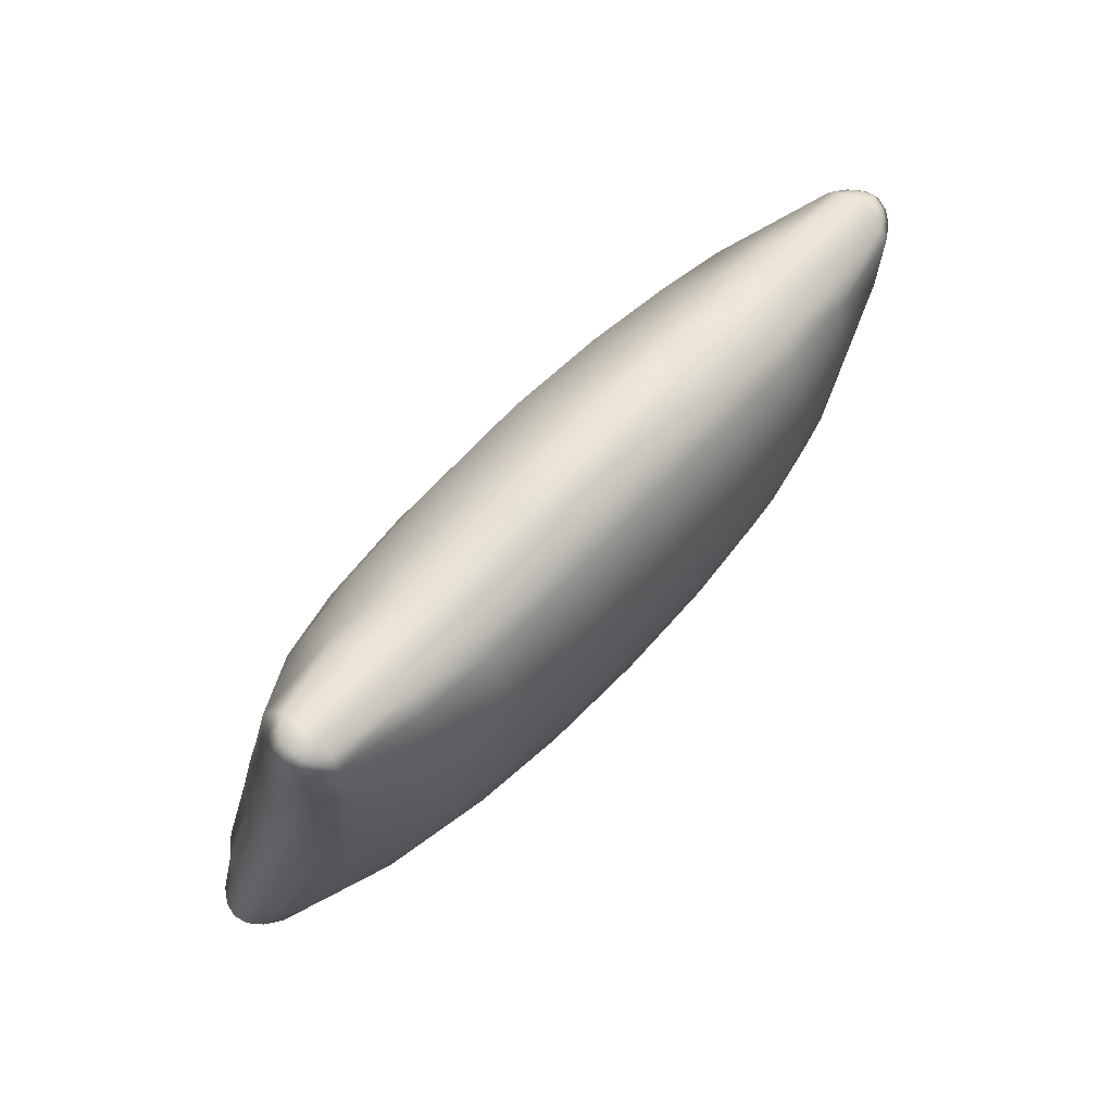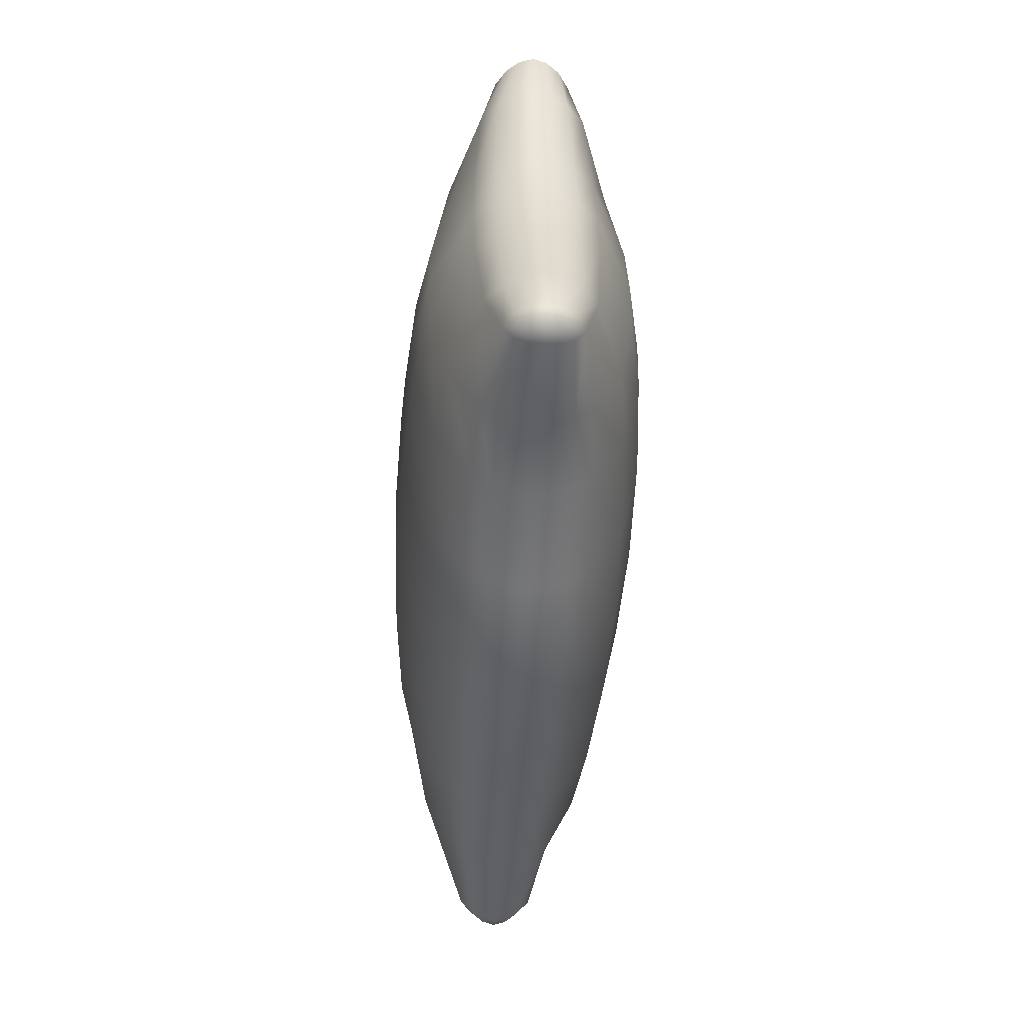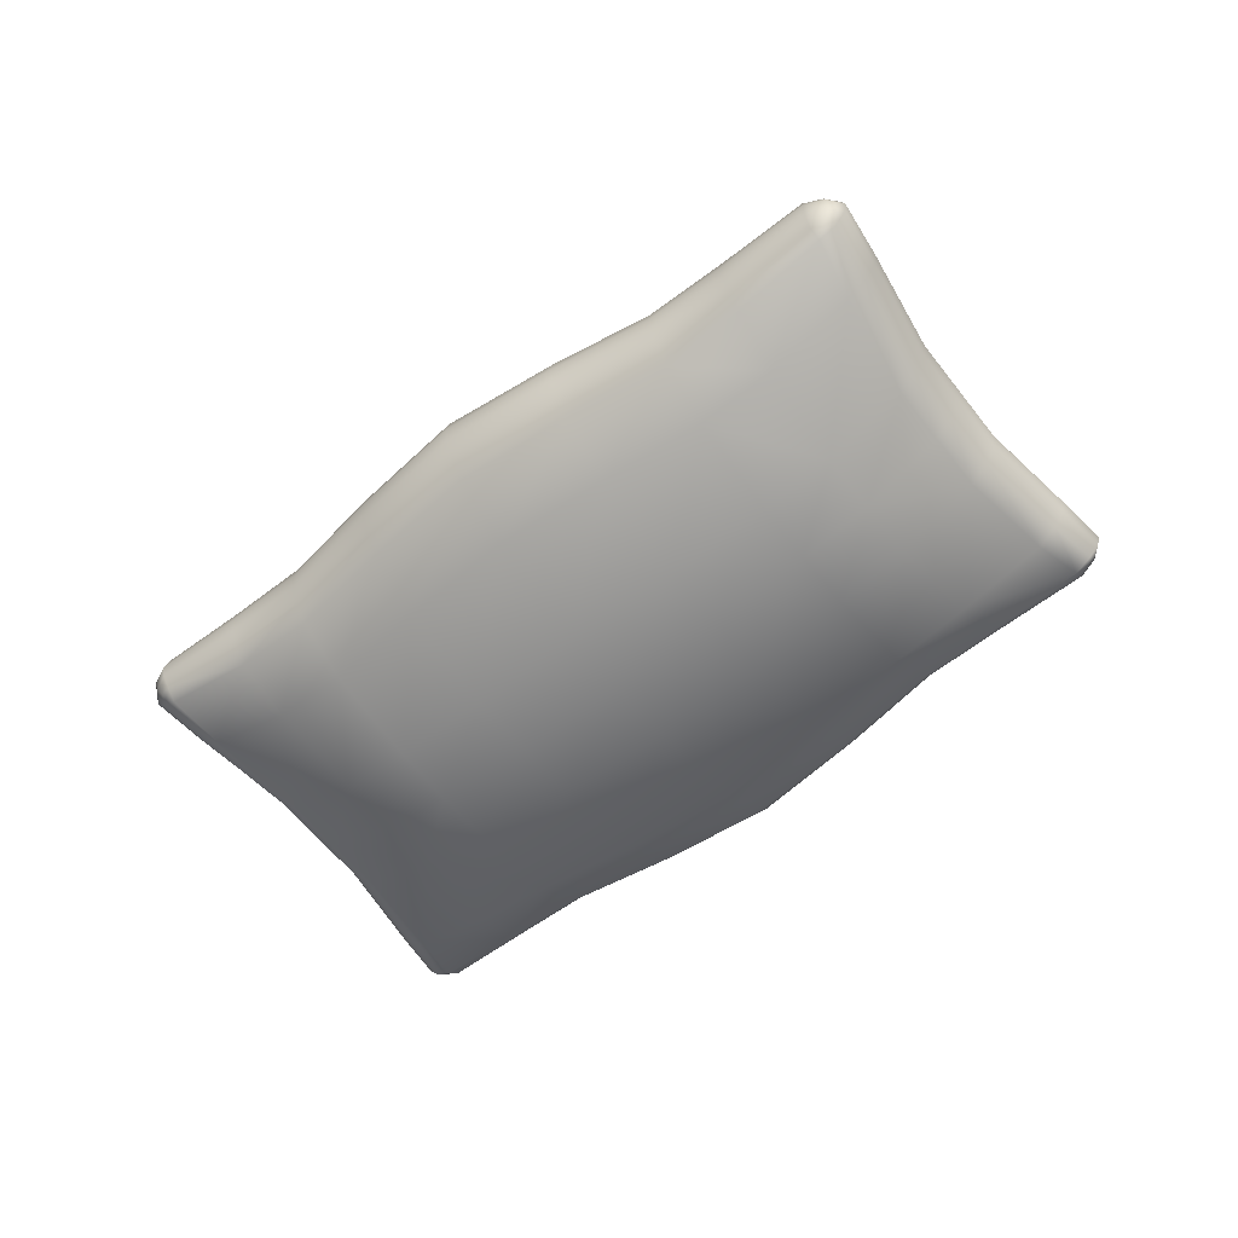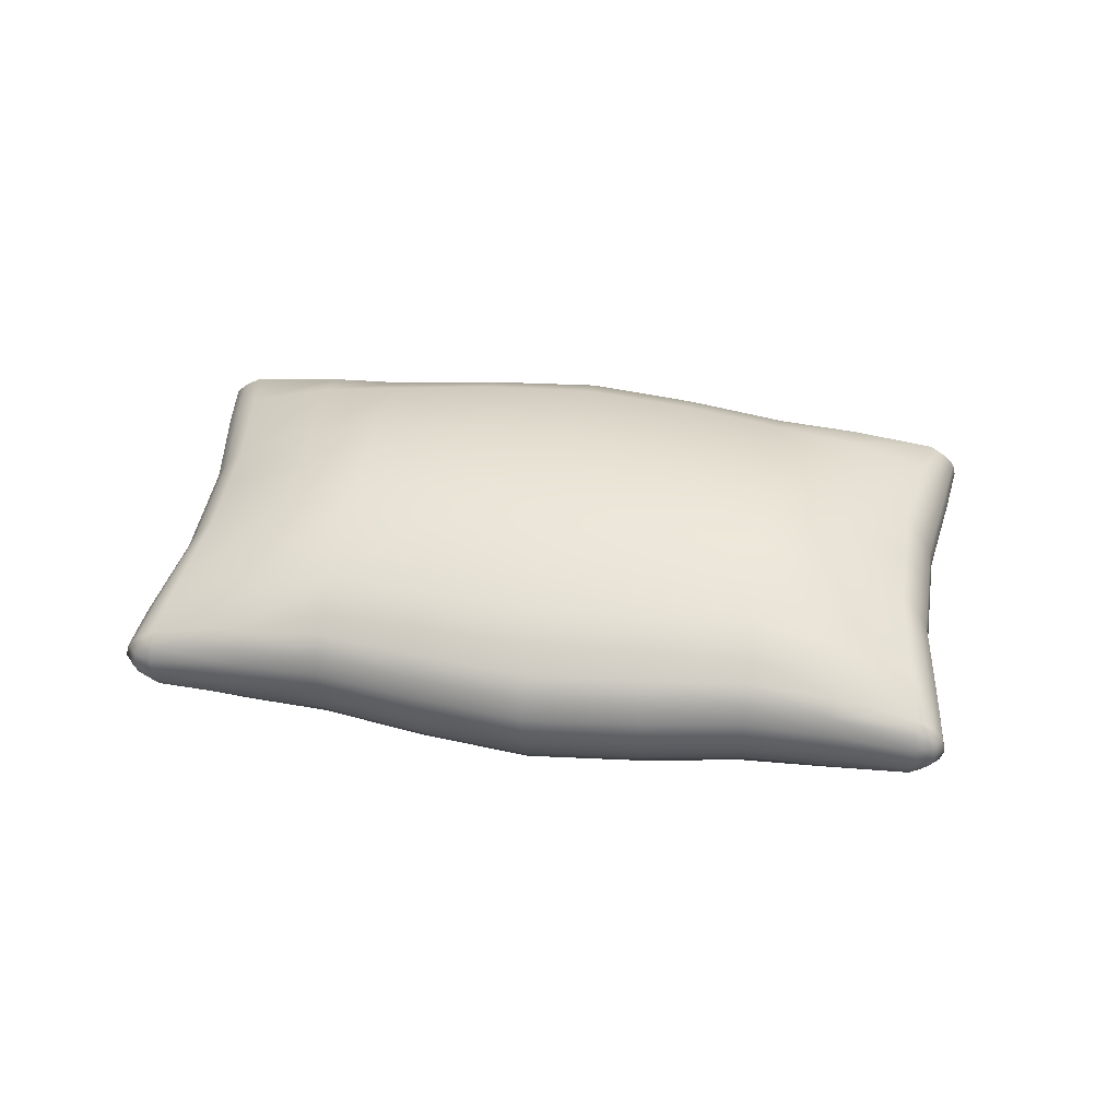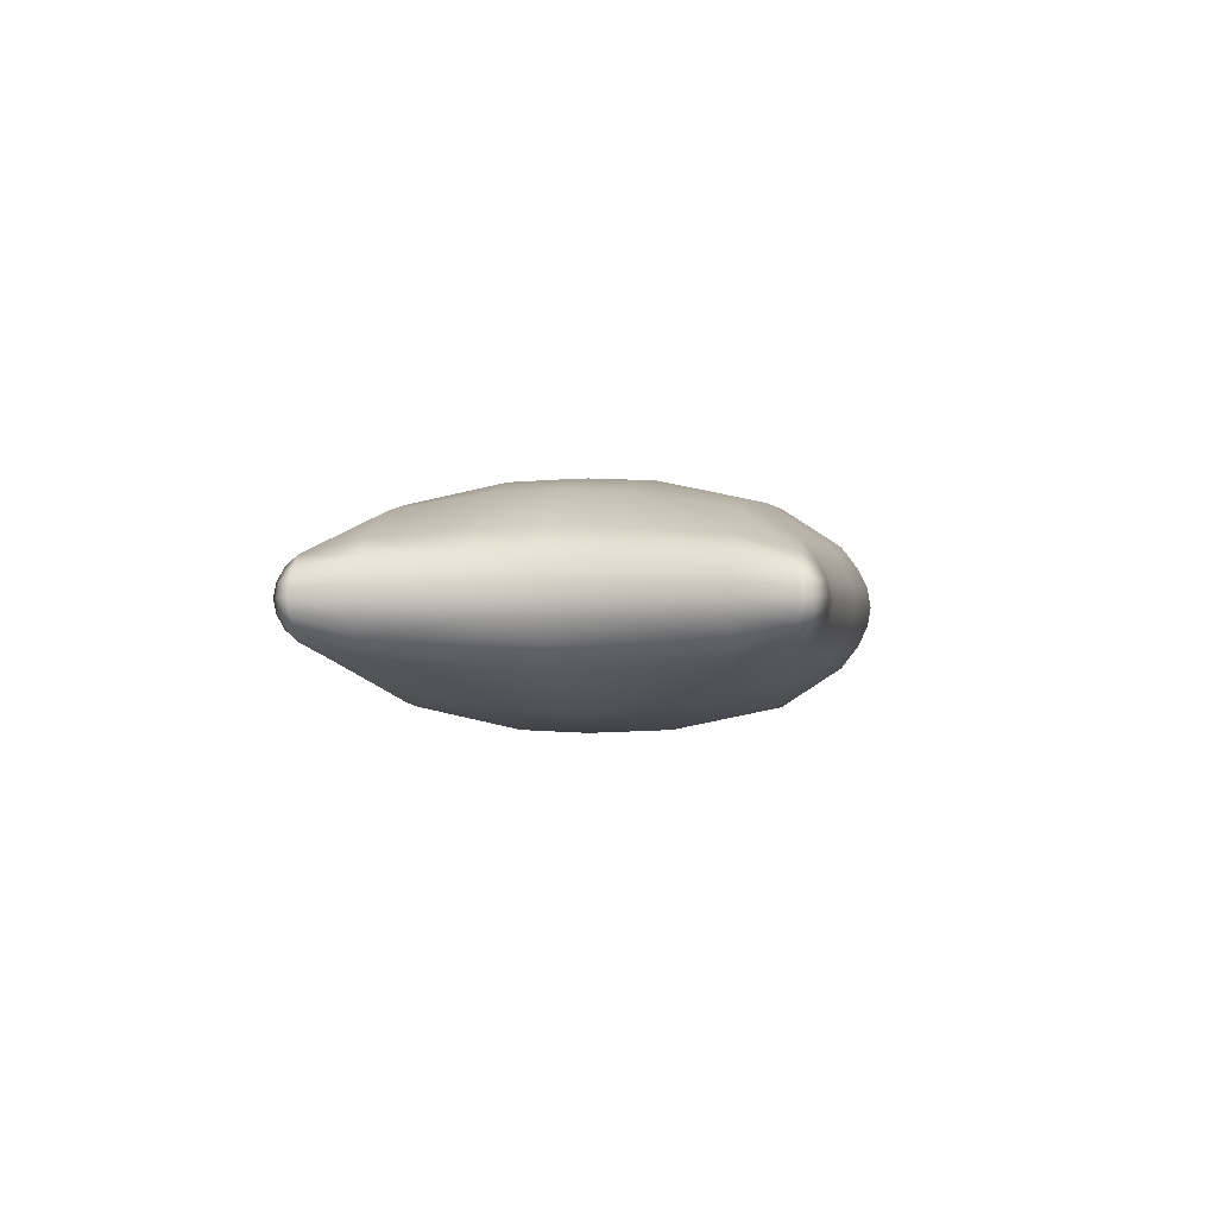
<metadata>
{"format":"obj","ext":"obj","renderer":"f3d","projection":"perspective","resolution":1024,"background":"white","views":[{"elev":77.7,"azim":132.4,"up":"+Z"},{"elev":-31.4,"azim":86.3,"up":"+Z"},{"elev":-60.8,"azim":-160.2,"up":"+Y"},{"elev":43.2,"azim":-8.9,"up":"+Y"},{"elev":-1.4,"azim":79.6,"up":"+Y"}]}
</metadata>
<code>
o coussin1_Mesh.005
v 24.21 1.759 -24.47
v 24.49 1.759 -25.33
v 24.21 1.85 -24.47
v 24.49 1.85 -25.33
v 22.63 1.85 -24.98
v 22.91 1.85 -25.85
v 22.63 1.759 -24.98
v 22.91 1.759 -25.85
v 22.99 1.881 -24.86
v 23.28 1.881 -25.73
v 23.28 1.728 -25.73
v 22.99 1.728 -24.86
v 23.85 1.881 -24.58
v 24.13 1.881 -25.45
v 24.13 1.728 -25.45
v 23.85 1.728 -24.58
v 23.98 1.572 -25.01
v 23.4 1.724 -24.67
v 23.84 1.805 -24.56
v 23.4 1.885 -24.67
v 24.51 1.805 -25.34
v 24.22 1.805 -24.45
v 24.31 1.724 -24.9
v 24.31 1.885 -24.9
v 23.14 2.038 -25.29
v 22.8 1.885 -25.4
v 22.8 1.724 -25.4
v 23.14 1.572 -25.29
v 23.28 1.805 -25.75
v 22.89 1.805 -25.86
v 22.99 1.805 -24.84
v 22.61 1.805 -24.98
v 23.98 2.038 -25.01
v 24.14 1.805 -25.47
v 23.72 1.724 -25.64
v 23.72 1.885 -25.64
v 24.34 1.805 -24.9
v 22.77 1.805 -25.41
v 23.56 2.061 -25.15
v 23.73 1.805 -25.67
v 23.56 1.548 -25.15
v 23.4 1.805 -24.64
v 24.29 1.733 -25.4
v 24.3 1.805 -25.42
v 24.29 1.877 -25.4
v 24.47 1.86 -25.35
v 24.5 1.831 -25.34
v 24.28 1.681 -24.92
v 24.12 1.601 -24.97
v 24 1.805 -24.51
v 24.01 1.877 -24.53
v 24.01 1.733 -24.53
v 24.18 1.75 -24.47
v 24.22 1.779 -24.46
v 24.18 1.805 -24.45
v 24.22 1.831 -24.46
v 24.18 1.86 -24.47
v 23.86 1.689 -24.61
v 23.89 1.618 -24.71
v 24.24 1.733 -24.59
v 24.22 1.75 -24.48
v 23 1.689 -24.89
v 23.41 1.681 -24.7
v 23.04 1.618 -24.98
v 23.45 1.601 -24.8
v 22.62 1.75 -25
v 22.67 1.733 -25.1
v 22.62 1.86 -25
v 22.59 1.805 -25.01
v 22.67 1.877 -25.1
v 22.64 1.805 -25.11
v 23 1.921 -24.89
v 23.04 1.992 -24.98
v 23.86 1.921 -24.61
v 23.41 1.928 -24.7
v 23.89 1.992 -24.71
v 23.45 2.008 -24.8
v 24.22 1.86 -24.48
v 24.24 1.877 -24.59
v 24.25 1.805 -24.47
v 24.27 1.805 -24.58
v 23.67 1.601 -25.5
v 24.09 1.618 -25.32
v 23.24 1.618 -25.6
v 23.27 1.689 -25.7
v 23.71 1.681 -25.61
v 24.12 1.689 -25.42
v 24.44 1.733 -25.21
v 24.49 1.75 -25.31
v 24.47 1.805 -25.2
v 24.44 1.877 -25.21
v 24.52 1.805 -25.31
v 24.49 1.86 -25.31
v 24.09 1.992 -25.32
v 24.12 1.921 -25.42
v 23.67 2.008 -25.5
v 23.24 1.992 -25.6
v 23.71 1.928 -25.61
v 23.27 1.921 -25.7
v 22.87 1.877 -25.72
v 22.89 1.86 -25.83
v 22.84 1.805 -25.73
v 22.87 1.733 -25.72
v 22.86 1.805 -25.84
v 22.89 1.75 -25.83
v 24.3 1.805 -24.78
v 24.33 1.844 -24.9
v 24.28 1.884 -24.79
v 24.28 1.725 -24.79
v 24.33 1.765 -24.9
v 24.35 1.725 -25.02
v 24.38 1.805 -25.01
v 24.35 1.884 -25.02
v 22.83 1.928 -25.39
v 22.76 1.884 -25.28
v 23.1 2.033 -25.17
v 22.99 2.008 -25.33
v 23.18 2.033 -25.4
v 22.83 1.884 -25.51
v 22.73 1.805 -25.29
v 22.77 1.765 -25.4
v 22.76 1.725 -25.28
v 22.77 1.844 -25.4
v 22.8 1.805 -25.52
v 22.83 1.725 -25.51
v 22.99 1.601 -25.33
v 23.1 1.577 -25.17
v 22.83 1.681 -25.39
v 23.18 1.577 -25.4
v 23.28 1.843 -25.75
v 23.12 1.805 -25.8
v 23.11 1.877 -25.78
v 23.28 1.767 -25.75
v 23.11 1.733 -25.78
v 22.94 1.75 -25.85
v 22.9 1.779 -25.86
v 22.94 1.805 -25.87
v 22.9 1.831 -25.86
v 22.94 1.86 -25.85
v 22.65 1.75 -24.96
v 22.64 1.805 -24.95
v 22.61 1.779 -24.98
v 22.83 1.733 -24.91
v 22.99 1.767 -24.85
v 22.83 1.805 -24.89
v 22.99 1.843 -24.85
v 22.83 1.877 -24.91
v 22.65 1.86 -24.96
v 22.61 1.831 -24.98
v 23.52 2.055 -25.01
v 23.34 2.055 -25.22
v 23.94 2.033 -24.89
v 23.79 2.055 -25.07
v 24.02 2.033 -25.13
v 23.6 2.055 -25.28
v 24.14 1.843 -25.47
v 23.95 1.805 -25.57
v 23.73 1.844 -25.66
v 23.94 1.884 -25.55
v 24.14 1.767 -25.47
v 23.94 1.725 -25.55
v 23.73 1.765 -25.66
v 23.49 1.725 -25.69
v 23.5 1.805 -25.72
v 23.49 1.884 -25.69
v 23.52 1.554 -25.01
v 23.79 1.554 -25.07
v 23.94 1.577 -24.89
v 23.34 1.554 -25.22
v 23.6 1.554 -25.28
v 24.02 1.577 -25.13
v 23.18 1.805 -24.74
v 23.4 1.844 -24.65
v 23.19 1.884 -24.76
v 23.19 1.725 -24.76
v 23.4 1.765 -24.65
v 23.64 1.725 -24.62
v 23.85 1.767 -24.57
v 23.63 1.805 -24.6
v 23.85 1.843 -24.57
v 23.64 1.884 -24.62
v 24.12 2.008 -24.97
v 24.28 1.928 -24.92
v 24.47 1.75 -25.35
v 24.48 1.805 -25.37
v 24.5 1.779 -25.34
v 24.3 1.844 -24.78
v 24.3 1.766 -24.78
v 24.37 1.766 -25.01
v 24.37 1.844 -25.01
v 22.8 1.927 -25.27
v 22.96 2.004 -25.22
v 23.03 2.004 -25.45
v 22.87 1.927 -25.5
v 22.74 1.766 -25.29
v 22.74 1.844 -25.29
v 22.81 1.844 -25.52
v 22.81 1.766 -25.52
v 22.96 1.605 -25.22
v 22.8 1.683 -25.27
v 22.87 1.683 -25.5
v 23.03 1.605 -25.45
v 23.12 1.841 -25.8
v 23.12 1.769 -25.8
v 22.94 1.776 -25.86
v 22.94 1.833 -25.86
v 22.64 1.776 -24.95
v 22.83 1.769 -24.9
v 22.83 1.841 -24.9
v 22.64 1.833 -24.95
v 23.29 2.05 -25.09
v 23.74 2.05 -24.95
v 23.83 2.05 -25.2
v 23.38 2.05 -25.35
v 23.95 1.844 -25.57
v 23.95 1.766 -25.57
v 23.5 1.766 -25.71
v 23.5 1.844 -25.71
v 23.74 1.56 -24.95
v 23.29 1.56 -25.09
v 23.38 1.56 -25.35
v 23.83 1.56 -25.2
v 23.18 1.844 -24.75
v 23.18 1.766 -24.75
v 23.63 1.766 -24.6
v 23.63 1.844 -24.6
v 24.09 2.004 -24.85
v 24.24 1.927 -24.8
v 24.32 1.927 -25.03
v 24.16 2.004 -25.08
v 24.47 1.776 -25.36
v 24.3 1.769 -25.41
v 24.3 1.841 -25.41
v 24.47 1.833 -25.36
v 24.24 1.683 -24.8
v 24.09 1.605 -24.85
v 24.16 1.605 -25.08
v 24.32 1.683 -25.03
v 24 1.841 -24.52
v 24 1.769 -24.52
v 24.18 1.776 -24.45
v 24.18 1.833 -24.45
v 24.02 1.698 -24.56
v 24.04 1.639 -24.66
v 24.2 1.698 -24.6
v 24.19 1.729 -24.49
v 23.2 1.683 -24.79
v 23.23 1.605 -24.89
v 23.68 1.605 -24.75
v 23.65 1.683 -24.64
v 22.65 1.729 -24.99
v 22.71 1.698 -25.09
v 22.89 1.639 -25.04
v 22.84 1.698 -24.94
v 22.6 1.833 -25.01
v 22.65 1.841 -25.11
v 22.65 1.769 -25.11
v 22.6 1.776 -25.01
v 22.84 1.911 -24.94
v 22.89 1.971 -25.04
v 22.71 1.911 -25.09
v 22.65 1.881 -24.99
v 23.65 1.927 -24.64
v 23.68 2.004 -24.75
v 23.23 2.004 -24.89
v 23.2 1.927 -24.79
v 24.19 1.881 -24.49
v 24.2 1.911 -24.6
v 24.04 1.971 -24.66
v 24.02 1.911 -24.56
v 24.24 1.776 -24.47
v 24.26 1.769 -24.58
v 24.26 1.841 -24.58
v 24.24 1.833 -24.47
v 23.89 1.605 -25.41
v 23.44 1.605 -25.55
v 23.48 1.683 -25.66
v 23.93 1.683 -25.52
v 24.4 1.698 -25.22
v 24.23 1.639 -25.27
v 24.28 1.698 -25.37
v 24.46 1.729 -25.32
v 24.46 1.841 -25.2
v 24.46 1.769 -25.2
v 24.51 1.776 -25.31
v 24.51 1.833 -25.31
v 24.23 1.971 -25.27
v 24.4 1.911 -25.22
v 24.46 1.881 -25.32
v 24.28 1.911 -25.37
v 23.44 2.004 -25.55
v 23.89 2.004 -25.41
v 23.93 1.927 -25.52
v 23.48 1.927 -25.66
v 22.91 1.911 -25.71
v 23.08 1.971 -25.64
v 23.1 1.911 -25.75
v 22.93 1.881 -25.82
v 22.85 1.769 -25.73
v 22.85 1.841 -25.73
v 22.87 1.833 -25.84
v 22.87 1.776 -25.84
v 23.08 1.639 -25.64
v 22.91 1.698 -25.71
v 22.93 1.729 -25.82
v 23.1 1.698 -25.75
f 187 108 79 273
f 106 187 273 81
f 187 106 37 107
f 108 187 107 24
f 188 106 81 272
f 60 109 188 272
f 188 109 23 110
f 106 188 110 37
f 37 110 189 112
f 110 23 111 189
f 189 111 88 284
f 112 189 284 90
f 24 107 190 113
f 107 37 112 190
f 190 112 90 283
f 113 190 283 91
f 191 115 70 261
f 192 191 261 260
f 114 191 192 117
f 115 191 114 26
f 116 192 260 73
f 192 116 25 117
f 114 117 193 194
f 117 25 118 193
f 193 118 97 296
f 194 193 296 295
f 26 114 194 119
f 119 194 295 100
f 195 122 67 257
f 120 195 257 71
f 195 120 38 121
f 122 195 121 27
f 196 120 71 256
f 115 196 256 70
f 196 115 26 123
f 120 196 123 38
f 38 123 197 124
f 123 26 119 197
f 197 119 100 300
f 124 197 300 102
f 27 121 198 125
f 121 38 124 198
f 198 124 102 299
f 125 198 299 103
f 199 127 64 253
f 200 199 253 252
f 126 199 200 128
f 127 199 126 28
f 122 200 252 67
f 200 122 27 128
f 126 128 201 202
f 128 27 125 201
f 201 125 103 304
f 202 201 304 303
f 28 126 202 129
f 84 129 202 303
f 10 130 203 132
f 130 29 131 203
f 203 131 137 206
f 132 203 206 139
f 29 133 204 131
f 133 11 134 204
f 204 134 135 205
f 131 204 205 137
f 205 135 8 136
f 137 205 136 30
f 206 137 30 138
f 139 206 138 6
f 7 140 207 142
f 207 140 143 208
f 141 207 208 145
f 142 207 141 32
f 143 12 144 208
f 208 144 31 145
f 141 145 209 210
f 145 31 146 209
f 209 146 9 147
f 209 147 148 210
f 32 141 210 149
f 149 210 148 5
f 211 116 73 265
f 150 211 265 77
f 211 150 39 151
f 116 211 151 25
f 212 150 77 264
f 152 212 264 76
f 212 152 33 153
f 150 212 153 39
f 39 153 213 155
f 153 33 154 213
f 213 154 94 292
f 155 213 292 96
f 25 151 214 118
f 151 39 155 214
f 214 155 96 291
f 118 214 291 97
f 14 156 215 159
f 156 34 157 215
f 215 157 40 158
f 159 215 158 36
f 34 160 216 157
f 160 15 161 216
f 216 161 35 162
f 157 216 162 40
f 40 162 217 164
f 162 35 163 217
f 217 163 11 133
f 164 217 133 29
f 36 158 218 165
f 158 40 164 218
f 218 164 29 130
f 165 218 130 10
f 219 168 59 249
f 166 219 249 65
f 219 166 41 167
f 168 219 167 17
f 220 166 65 248
f 64 127 220 248
f 220 127 28 169
f 166 220 169 41
f 41 169 221 170
f 169 28 129 221
f 221 129 84 276
f 170 221 276 82
f 17 167 222 171
f 167 41 170 222
f 222 170 82 275
f 171 222 275 83
f 9 146 223 174
f 146 31 172 223
f 223 172 42 173
f 174 223 173 20
f 31 144 224 172
f 144 12 175 224
f 224 175 18 176
f 172 224 176 42
f 42 176 225 179
f 176 18 177 225
f 225 177 16 178
f 179 225 178 19
f 20 173 226 181
f 173 42 179 226
f 226 179 19 180
f 181 226 180 13
f 227 152 76 269
f 228 227 269 268
f 182 227 228 183
f 152 227 182 33
f 108 228 268 79
f 228 108 24 183
f 182 183 229 230
f 183 24 113 229
f 229 113 91 288
f 230 229 288 287
f 33 182 230 154
f 154 230 287 94
f 2 184 231 186
f 231 184 43 232
f 185 231 232 44
f 186 231 185 21
f 43 15 160 232
f 232 160 34 44
f 185 44 233 234
f 44 34 156 233
f 233 156 14 45
f 233 45 46 234
f 21 185 234 47
f 47 234 46 4
f 235 109 60 245
f 236 235 245 244
f 48 235 236 49
f 109 235 48 23
f 59 168 236 244
f 236 168 17 49
f 48 49 237 238
f 49 17 171 237
f 237 171 83 280
f 238 237 280 279
f 23 48 238 111
f 111 238 279 88
f 13 180 239 51
f 180 19 50 239
f 239 50 55 242
f 51 239 242 57
f 19 178 240 50
f 178 16 52 240
f 240 52 53 241
f 50 240 241 55
f 241 53 1 54
f 55 241 54 22
f 242 55 22 56
f 57 242 56 3
f 16 58 243 52
f 243 58 59 244
f 53 52 243 246
f 243 244 245 246
f 245 60 61 246
f 53 246 61 1
f 12 62 247 175
f 247 62 64 248
f 63 247 248 65
f 175 247 63 18
f 63 65 249 250
f 249 59 58 250
f 18 63 250 177
f 177 250 58 16
f 7 66 251 140
f 251 66 67 252
f 143 140 251 254
f 251 252 253 254
f 253 64 62 254
f 143 254 62 12
f 5 68 255 149
f 255 68 70 256
f 69 255 256 71
f 149 255 69 32
f 69 71 257 258
f 257 67 66 258
f 32 69 258 142
f 142 258 66 7
f 9 72 259 147
f 259 72 73 260
f 148 147 259 262
f 259 260 261 262
f 261 70 68 262
f 148 262 68 5
f 13 74 263 181
f 263 74 76 264
f 75 263 264 77
f 181 263 75 20
f 75 77 265 266
f 265 73 72 266
f 20 75 266 174
f 174 266 72 9
f 3 78 267 57
f 267 78 79 268
f 51 57 267 270
f 267 268 269 270
f 269 76 74 270
f 51 270 74 13
f 1 61 271 54
f 271 61 60 272
f 80 271 272 81
f 54 271 80 22
f 80 81 273 274
f 273 79 78 274
f 22 80 274 56
f 56 274 78 3
f 275 82 86 278
f 83 275 278 87
f 276 84 85 277
f 82 276 277 86
f 277 85 11 163
f 86 277 163 35
f 278 86 35 161
f 87 278 161 15
f 279 280 281 282
f 88 279 282 89
f 280 83 87 281
f 281 87 15 43
f 281 43 184 282
f 89 282 184 2
f 283 90 92 286
f 91 283 286 93
f 284 88 89 285
f 90 284 285 92
f 285 89 2 186
f 92 285 186 21
f 286 92 21 47
f 93 286 47 4
f 287 288 289 290
f 94 287 290 95
f 288 91 93 289
f 289 93 4 46
f 289 46 45 290
f 95 290 45 14
f 291 96 98 294
f 97 291 294 99
f 292 94 95 293
f 96 292 293 98
f 293 95 14 159
f 98 293 159 36
f 294 98 36 165
f 99 294 165 10
f 295 296 297 298
f 100 295 298 101
f 296 97 99 297
f 297 99 10 132
f 297 132 139 298
f 101 298 139 6
f 299 102 104 302
f 103 299 302 105
f 300 100 101 301
f 102 300 301 104
f 301 101 6 138
f 104 301 138 30
f 302 104 30 136
f 105 302 136 8
f 303 304 305 306
f 85 84 303 306
f 304 103 105 305
f 305 105 8 135
f 305 135 134 306
f 85 306 134 11

</code>
